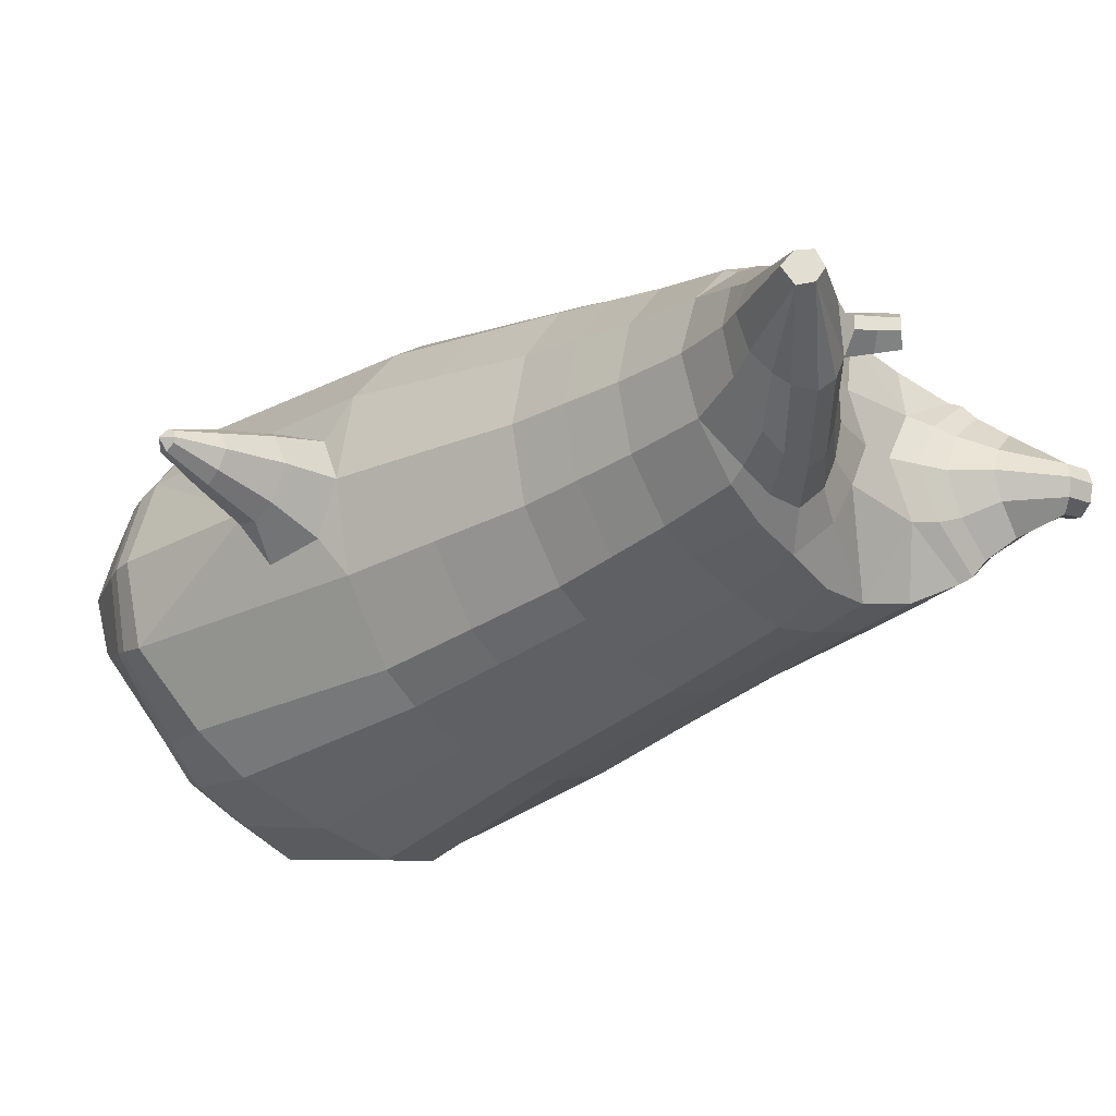
<metadata>
{"format":"obj","ext":"obj","renderer":"f3d","projection":"perspective","resolution":1024,"background":"white","views":[{"elev":-23.1,"azim":132.0,"up":"+Z"}]}
</metadata>
<code>
o korok
v 0.003581 -0.7262 0.2726
v 0 0.8235 0.2949
v -0.2274 -0.7562 0.2209
v -0.2624 0.8285 0.2479
v -0.2972 -0.7662 0.1869
v -0.3535 0.8835 0.195
v -0.3864 -0.7762 0.1189
v -0.4419 0.8735 0.1021
v -0.4268 -0.7762 0.01162
v -0.48 0.8635 0
v -0.3974 -0.7762 -0.1025
v -0.4419 0.8735 -0.1021
v -0.307 -0.7662 -0.2018
v -0.3535 0.8835 -0.195
v -0.2386 -0.7562 -0.2602
v -0.2624 0.8285 -0.2479
v -0.005172 -0.7262 -0.3725
v -0 0.8235 -0.2949
v 0 0.7091 0.3428
v -0.2452 0.7091 0.2795
v -0.3245 0.7091 0.2424
v -0.4157 0.7091 0.1312
v -0.4499 0.7091 0
v -0.4157 0.7091 -0.1312
v -0.3245 0.7091 -0.2424
v -0.2452 0.7091 -0.2795
v -0 0.7091 -0.3428
v 1.3e-05 0.4499 0.4
v -0.2451 0.4499 0.3303
v -0.318 0.4499 0.2864
v -0.4155 0.4499 0.155
v -0.4497 0.4499 0
v -0.4155 0.4499 -0.155
v -0.318 0.4499 -0.2864
v -0.2451 0.4499 -0.3303
v 1.6e-05 0.4499 -0.405
v 0.00013 0.03232 0.465
v -0.2713 0.03232 0.3782
v -0.3521 0.03232 0.3241
v -0.4997 0.03226 0.000168
v -0.3531 0.03232 -0.353
v -0.2724 0.03232 -0.4074
v 8.9e-05 0.03232 -0.495
v -0.1593 -0.7762 0.1388
v -0.09462 -0.7712 -0.00775
v -0.1663 -0.7762 -0.151
v 0.004402 -0.4417 0.4729
v -0.2655 -0.5217 0.3902
v -0.3462 -0.5417 0.3406
v -0.5217 -0.5667 0.01257
v -0.4042 -0.4667 -0.3568
v -0.3191 -0.4167 -0.4544
v -0.003379 -0.3167 -0.583
v 0.004135 -0.6266 0.3845
v -0.2514 -0.6266 0.3537
v -0.3282 -0.6316 0.3101
v -0.4439 -0.6416 0.1752
v -0.4938 -0.6516 0.01328
v -0.4701 -0.6516 -0.1515
v -0.3427 -0.6516 -0.3145
v -0.2661 -0.6516 -0.3935
v -0.005598 -0.6516 -0.4945
v 0.004306 -0.5792 0.4202
v -0.2582 -0.5892 0.3756
v -0.337 -0.5942 0.3289
v -0.4554 -0.6042 0.1852
v -0.5115 -0.6142 0.01318
v -0.4859 -0.6142 -0.1622
v -0.3514 -0.6142 -0.334
v -0.2725 -0.6142 -0.416
v -0.005154 -0.6142 -0.5201
v -0.275 -0.8562 0.0953
v -0.3164 -0.8562 0.05384
v -0.3335 -0.8562 0.004074
v -0.3192 -0.8562 -0.04655
v -0.28 -0.8562 -0.0902
v -0.1738 -0.8562 -0.06455
v -0.1703 -0.8562 0.06385
v -0.1544 -0.8562 -0.000809
v -0.2689 -0.8962 0.04132
v -0.2805 -0.8962 0.01776
v -0.2702 -0.8962 -0.006399
v -0.2396 -0.8962 -0.02748
v -0.1758 -0.8962 0.0149
v -0.2934 -0.8076 0.1446
v -0.3014 -0.8076 -0.155
v -0.3623 -0.8125 -0.07878
v -0.3839 -0.8125 0.005448
v -0.1657 -0.7962 -0.1223
v -0.3579 -0.8125 0.08473
v -0.1598 -0.7962 0.1105
v -0.1211 -0.7962 -0.006961
v -0.1984 -0.8562 0.07923
v -0.2456 -0.8562 0.09374
v -0.2027 -0.8562 -0.07836
v -0.2507 -0.8562 -0.09025
v -0.2 -0.8962 0.04881
v -0.2279 -0.8962 0.05772
v -0.2144 -0.9112 0.02584
v -0.2018 -0.8962 -0.01763
v -0.2466 -0.8022 0.1582
v -0.1997 -0.7962 0.1425
v -0.2071 -0.7962 -0.1523
v -0.2549 -0.8022 -0.1644
v -0.1124 -0.7412 0.2508
v -0.1362 0.8085 0.2807
v -0.1226 0.7091 0.3162
v -0.1225 0.4499 0.3726
v -0.1359 0.03232 0.4264
v -0.1311 -0.4817 0.4368
v -0.1244 -0.6266 0.3732
v -0.1277 -0.5842 0.402
v -0.1218 -0.7412 -0.322
v -0.1362 0.8085 -0.2807
v -0.1226 0.7091 -0.3162
v -0.1225 0.4499 -0.3726
v -0.1362 0.03232 -0.4563
v -0.161 -0.3417 -0.5442
v -0.1353 -0.6516 -0.4498
v -0.1381 -0.6142 -0.4738
v -0.515 -0.2067 0.002103
v -0.5856 -0.1825 -0.003711
v -0.6072 -0.004216 1.2e-05
v -0.584 -0.1382 -0.08359
v -0.5888 -0.08876 -0.09467
v -0.6049 -0.09309 0.09382
v -0.598 -0.1421 0.08203
v -0.6898 -0.1542 -0.06815
v -0.6994 -0.1162 -0.08111
v -0.6934 -0.1741 -0.02121
v -0.7265 -0.0706 -0.02501
v -0.723 -0.1195 0.03496
v -0.7087 -0.157 0.02458
v -0.7936 -0.1685 -0.06198
v -0.7985 -0.1506 -0.06725
v -0.796 -0.1738 -0.0433
v -0.8103 -0.1304 -0.04487
v -0.8082 -0.1521 -0.02097
v -0.8014 -0.1697 -0.02496
v -0.8216 -0.1584 -0.04818
v -0.5966 -0.04112 -0.06961
v -0.7126 -0.08872 -0.06198
v -0.8074 -0.131 -0.05687
v -0.4817 -0.02727 0.1056
v -0.6087 -0.04443 0.0704
v -0.7283 -0.0905 0.01484
v -0.8127 -0.1318 -0.03142
v -0.4982 -0.1291 0.1475
v -0.132 -0.3236 0.4456
v 0.003293 -0.2355 0.4847
v -0.4565 -0.5566 0.2011
v -0.4622 0.03218 0.1916
v -0.515 -0.1274 -0.1405
v -0.4856 -0.02652 -0.1049
v -0.4604 0.03278 -0.191
v -0.5048 -0.5415 -0.1812
v 0.2374 -0.7562 0.2101
v 0.2474 0.866 0.261
v 0.3063 -0.7662 0.1716
v 0.3386 0.8735 0.215
v 0.3923 -0.7762 0.09766
v 0.4293 0.876 0.1194
v 0.4268 -0.7762 -0.01162
v 0.4614 0.866 -0
v 0.3912 -0.7762 -0.124
v 0.2965 -0.7662 -0.2168
v 0.3386 0.8735 -0.215
v 0.2264 -0.7562 -0.2708
v 0.2474 0.866 -0.261
v 0.2452 0.7091 0.2795
v 0.3246 0.7091 0.2424
v 0.4157 0.7091 0.1312
v 0.45 0.7091 -0
v 0.4157 0.7091 -0.1312
v 0.3246 0.7091 -0.2424
v 0.2452 0.7091 -0.2795
v 0.2452 0.4499 0.3303
v 0.3182 0.4499 0.2864
v 0.4157 0.4499 0.155
v 0.45 0.4499 -0
v 0.4157 0.4499 -0.155
v 0.3182 0.4499 -0.2864
v 0.2452 0.4499 -0.3303
v 0.273 0.03232 0.3773
v 0.354 0.03232 0.323
v 0.5007 0.0323 -0
v 0.353 0.03232 -0.3541
v 0.2719 0.03232 -0.4081
v 0.1659 -0.7762 0.1308
v 0.09415 -0.7712 -0.01224
v 0.1589 -0.7762 -0.1587
v 0.2786 -0.5217 0.3811
v 0.3598 -0.5417 0.3264
v 0.5219 -0.5667 -0.01257
v 0.3921 -0.4667 -0.3702
v 0.3096 -0.4167 -0.461
v 0.2654 -0.6266 0.3433
v 0.3424 -0.6316 0.2943
v 0.4525 -0.6416 0.1518
v 0.4938 -0.6516 -0.01328
v 0.4617 -0.6516 -0.1755
v 0.328 -0.6516 -0.3299
v 0.2508 -0.6516 -0.4035
v 0.2723 -0.5892 0.3655
v 0.3513 -0.5942 0.3136
v 0.4641 -0.6042 0.1625
v 0.5115 -0.6142 -0.01318
v 0.4776 -0.6142 -0.1855
v 0.337 -0.6142 -0.3485
v 0.2581 -0.6142 -0.4251
v 0.2798 -0.8562 0.08021
v 0.3189 -0.8562 0.03655
v 0.3332 -0.8562 -0.01407
v 0.3162 -0.8562 -0.06384
v 0.2747 -0.8562 -0.1053
v 0.17 -0.8562 -0.07381
v 0.1735 -0.8562 0.05451
v 0.1541 -0.8562 -0.009187
v 0.2708 -0.8962 0.02664
v 0.2811 -0.8962 0.00248
v 0.2695 -0.8962 -0.02108
v 0.2377 -0.8962 -0.04046
v 0.1764 -0.8962 0.005335
v 0.3008 -0.8076 0.1287
v 0.2928 -0.8076 -0.1707
v 0.3575 -0.8125 -0.09837
v 0.3837 -0.8125 -0.01545
v 0.1594 -0.7962 -0.1304
v 0.3619 -0.8125 0.06514
v 0.1652 -0.7962 0.1022
v 0.1206 -0.7962 -0.01303
v 0.2024 -0.8562 0.06834
v 0.2504 -0.8562 0.08025
v 0.1981 -0.8562 -0.08919
v 0.2454 -0.8562 -0.1037
v 0.2023 -0.8962 0.03787
v 0.2307 -0.8962 0.04525
v 0.2155 -0.9112 0.01415
v 0.2005 -0.8962 -0.02857
v 0.2544 -0.8022 0.1454
v 0.2067 -0.7962 0.1322
v 0.1992 -0.7962 -0.1624
v 0.2462 -0.8022 -0.1771
v 0.1201 -0.7412 0.2472
v 0.1362 0.8535 0.2807
v 0.1226 0.7091 0.3162
v 0.1226 0.4499 0.3726
v 0.1363 0.03232 0.4264
v 0.141 -0.4817 0.4338
v 0.1341 -0.6266 0.3698
v 0.1377 -0.5842 0.3987
v 0.1107 -0.7412 -0.326
v 0.1362 0.8535 -0.2807
v 0.1226 0.7091 -0.3162
v 0.1226 0.4499 -0.3726
v 0.136 0.03232 -0.4564
v 0.1534 -0.3417 -0.5464
v 0.1232 -0.6516 -0.4532
v 0.1272 -0.6142 -0.4769
v 0.5171 -0.2067 -0.002706
v 0.593 -0.1797 0.004906
v 0.6047 0.000168 0.006951
v 0.596 -0.1372 -0.07635
v 0.5991 -0.08763 -0.08772
v 0.5987 -0.08747 0.1015
v 0.5957 -0.1372 0.09013
v 0.7171 -0.1283 -0.03894
v 0.7203 -0.08863 -0.05077
v 0.7146 -0.1475 0.008335
v 0.7226 -0.03838 0.008373
v 0.7176 -0.08843 0.06745
v 0.7149 -0.1281 0.05561
v 0.8176 -0.1157 -0.008093
v 0.8191 -0.097 -0.01283
v 0.8168 -0.1206 0.01082
v 0.8201 -0.0749 0.01082
v 0.8179 -0.09692 0.03447
v 0.8167 -0.1156 0.02973
v 0.8384 -0.09921 0.0113
v 0.6022 -0.03886 -0.06261
v 0.722 -0.05854 -0.02993
v 0.8203 -0.07598 -0.001485
v 0.4815 -0.0269 0.1052
v 0.6019 -0.03869 0.07788
v 0.7202 -0.0584 0.04807
v 0.8197 -0.07593 0.02453
v 0.4987 -0.1285 0.1458
v 0.1401 -0.3236 0.4432
v 0.465 -0.5566 0.1813
v 0.4624 0.03242 0.1913
v 0.5182 -0.128 -0.142
v 0.4882 -0.02702 -0.1053
v 0.4624 0.03242 -0.1913
v 0.498 -0.5416 -0.2015
v -0.2036 0.8835 -0.1131
v -0.1386 0.8835 0
v -0.2036 0.8835 0.1131
v 0.05122 0.8835 0.197
v -0.01378 0.8835 0.09849
v -0.06378 0.8835 0
v -0.01378 0.8835 -0.09849
v 0.05122 0.8835 -0.197
v -0.4619 0.9235 0.08368
v -0.3735 0.9335 0.1531
v -0.495 0.9135 0
v -0.4619 0.9235 -0.08368
v -0.3735 0.9335 -0.1531
v -0.2986 0.9335 0.08655
v -0.2986 0.9335 -0.08655
v -0.2586 0.9335 0
v -0.4932 0.9705 0.05951
v -0.4067 0.9857 0.11
v -0.5235 0.9651 0
v -0.4932 0.9705 -0.05951
v -0.4067 0.9857 -0.11
v -0.3469 0.9963 0.05498
v -0.3469 0.9963 -0.05498
v -0.315 1.002 0
v 0.3861 0.9835 0.1629
v 0.3277 0.9835 0.1879
v 0.4642 0.9835 0.08817
v 0.4916 0.9835 0
v 0.4642 0.9835 -0.08817
v 0.3861 0.9835 -0.1629
v 0.3277 0.9835 -0.1879
v 0.2591 0.9835 -0.1915
v 0.2591 0.9835 0.1915
v 0.2015 0.9835 -0.1418
v 0.2015 0.9835 0.1418
v 0.1727 0.9835 0.07092
v 0.1547 0.9835 0
v 0.1727 0.9835 -0.07092
v 0.4556 1.06 0.1018
v 0.4225 1.075 0.1174
v 0.4898 1.039 0.06613
v 0.5153 1.032 0
v 0.4898 1.039 -0.06613
v 0.4556 1.06 -0.1018
v 0.4225 1.075 -0.1174
v 0.3751 1.097 -0.1197
v 0.3751 1.097 0.1197
v 0.3425 1.113 -0.08864
v 0.3425 1.113 0.08864
v 0.5729 1.204 0.03311
v 0.5949 1.19 0
v 0.5729 1.204 -0.03311
v 0.5572 1.235 0.03065
v 0.5409 1.244 0
v 0.5572 1.235 -0.03065
v -0.3635 0.9085 -0.1836
v -0.2586 0.9085 -0.1018
v -0.2586 0.9085 0.1018
v -0.3635 0.9085 0.1836
v -0.4519 0.8985 0.09521
v -0.488 0.8885 0
v -0.1986 0.9085 0
v -0.4519 0.8985 -0.09521
v 0.1102 0.9085 0.1549
v 0.07219 0.9085 0.08421
v 0.3477 0.9085 0.1935
v 0.1872 0.9085 -0.2208
v 0.2716 0.9085 -0.2231
v 0.04844 0.9085 0
v 0.07219 0.9085 -0.08421
v 0.3477 0.9085 -0.1935
v 0.4293 0.876 -0.1194
v 0.1102 0.9085 -0.1549
v 0.2716 0.9085 0.2231
v 0.1872 0.9085 0.2208
v -0.5217 1.013 0.0369
v -0.4866 1.049 0.05175
v -0.5379 0.9972 0
v -0.5217 1.013 -0.0369
v -0.4866 1.049 -0.05175
v -0.4534 1.082 0.03564
v -0.4534 1.082 -0.03564
v -0.4413 1.094 0
v -0.5398 1.028 0.0369
v -0.5223 1.063 0.05175
v -0.5479 1.011 0
v -0.5398 1.028 -0.0369
v -0.5223 1.063 -0.05175
v -0.5057 1.096 0.03564
v -0.5057 1.096 -0.03564
v -0.4996 1.108 0
v 0.3261 1.12 -0.04427
v 0.2685 1.202 0.03542
v 0.2685 1.202 -0.03542
v 0.3515 1.163 -0.01408
v 0.3515 1.163 0.01408
v 0.291 1.218 0.01276
v 0.291 1.218 -0.01276
v 0.2389 1.182 -0.01129
v 0.2389 1.182 0.01129
v 0.4349 1.19 0
v 0.2769 1.09 0.01219
v 0.2769 1.09 -0.01219
v 0.3261 1.12 0.04425
v 0.297 1.162 -0.03985
v 0.321 1.19 0.01351
v 0.321 1.19 -0.01351
v 0.2969 1.162 0.03984
v 0.2582 1.137 -0.01184
v 0.2582 1.137 0.01184
v 7.2e-05 0.2411 0.4325
v -0.2582 0.2411 0.3542
v -0.3351 0.2411 0.3052
v -0.4758 0.2412 0.000356
v -0.3356 0.2411 -0.3197
v -0.2587 0.2411 -0.3689
v 5.4e-05 0.2411 -0.45
v -0.1292 0.2411 0.3995
v -0.1293 0.2411 -0.4145
v -0.4395 0.2411 0.1735
v -0.4387 0.2414 -0.1728
v 0.2591 0.2411 0.3538
v 0.3361 0.2411 0.3047
v 0.476 0.2412 -0
v 0.3356 0.2411 -0.3202
v 0.2586 0.2411 -0.3692
v 0.1294 0.2411 0.3995
v 0.1293 0.2411 -0.4145
v 0.4395 0.2412 0.1732
v 0.4395 0.2412 -0.1732
v 7e-06 0.5795 0.3714
v -0.2451 0.5795 0.3049
v -0.3213 0.5795 0.2644
v -0.4156 0.5795 0.1431
v -0.4498 0.5795 0
v -0.4156 0.5795 -0.1431
v -0.3213 0.5795 -0.2644
v -0.2451 0.5795 -0.3049
v 8e-06 0.5795 -0.3739
v -0.1226 0.5795 0.3444
v -0.1226 0.5795 -0.3444
v 0.2452 0.5795 0.3049
v 0.3214 0.5795 0.2644
v 0.4157 0.5795 0.1431
v 0.45 0.5795 -0
v 0.4157 0.5795 -0.1431
v 0.3214 0.5795 -0.2644
v 0.2452 0.5795 -0.3049
v 0.1226 0.5795 0.3444
v 0.1226 0.5795 -0.3444
f 107 106 4 20
f 20 4 6 21
f 21 6 8 22
f 22 8 10 23
f 23 10 12 24
f 24 12 14 25
f 25 14 16 26
f 115 114 18 27
f 435 115 27 433
f 431 25 26 432
f 430 24 25 431
f 429 23 24 430
f 428 22 23 429
f 427 21 22 428
f 426 20 21 427
f 434 107 20 426
f 412 108 29 406
f 406 29 30 407
f 407 30 31 414
f 414 31 32 408
f 408 32 33 415
f 415 33 34 409
f 409 34 35 410
f 413 116 36 411
f 118 117 43 53
f 51 41 42 52
f 156 155 41 51
f 40 144 152
f 48 38 39 49
f 110 149 48
f 76 96 83
f 112 110 48 64
f 64 48 49 65
f 65 49 151 66
f 66 151 50 67
f 67 50 156 68
f 68 156 51 69
f 69 51 52 70
f 120 118 53 71
f 113 119 62 17
f 13 60 61 15
f 11 59 60 13
f 9 58 59 11
f 7 57 58 9
f 5 56 57 7
f 3 55 56 5
f 105 111 55 3
f 119 120 71 62
f 60 69 70 61
f 59 68 69 60
f 58 67 68 59
f 57 66 67 58
f 56 65 66 57
f 55 64 65 56
f 111 112 64 55
f 72 73 80 98
f 95 77 100
f 88 87 75 74
f 85 90 73 72
f 78 93 97
f 92 91 78 79
f 87 86 76 75
f 89 92 79 77
f 90 88 74 73
f 100 84 99
f 94 72 98
f 73 74 81 80
f 103 89 77 95
f 74 75 82 81
f 101 85 72 94
f 75 76 83 82
f 79 78 97 84
f 86 104 96 76
f 77 79 84 100
f 91 102 93 78
f 3 5 85 101
f 98 80 99
f 80 81 99
f 81 82 99
f 82 83 99
f 84 97 99
f 17 1 105 3 44 45 46 15 113
f 7 9 88 90
f 46 45 92 89
f 11 13 86 87
f 45 44 91 92
f 13 15 104 86
f 5 7 90 85
f 9 11 87 88
f 15 46 89 103
f 44 3 102 91
f 97 98 99
f 83 100 99
f 101 102 3
f 103 104 15
f 103 95 96 104
f 83 96 95 100
f 94 98 97 93
f 93 102 101 94
f 54 63 112 111
f 1 54 111 105
f 63 47 110 112
f 47 150 149 110
f 405 28 108 412
f 425 19 107 434
f 19 2 106 107
f 61 70 120 119
f 15 61 119 113
f 70 52 118 120
f 52 42 117 118
f 410 35 116 413
f 432 26 115 435
f 26 16 114 115
f 154 153 125 141
f 121 148 127 122
f 144 40 123 145
f 124 125 153
f 126 127 148
f 122 127 133 130
f 146 131 137 147
f 141 125 129 142
f 125 124 128 129
f 145 123 131 146
f 127 126 132 133
f 124 122 130 128
f 137 143 135 140
f 133 132 138 139
f 128 130 136 134
f 130 133 139 136
f 142 129 135 143
f 129 128 134 135
f 135 134 140
f 138 147 137 140
f 139 138 140
f 134 136 140
f 136 139 140
f 131 142 143 137
f 123 141 142 131
f 40 154 141 123
f 126 145 146 132
f 132 146 147 138
f 151 121 50
f 40 155 154
f 153 121 122 124
f 148 144 145 126
f 48 149 109 38
f 149 150 37 109
f 151 152 144 148 121
f 49 39 152 151
f 121 153 154 155 156
f 50 121 156
f 246 170 158 245
f 170 171 160 158
f 171 172 162 160
f 172 173 164 162
f 173 174 366 164
f 174 175 167 366
f 175 176 169 167
f 254 27 18 253
f 444 433 27 254
f 441 442 176 175
f 440 441 175 174
f 439 440 174 173
f 438 439 173 172
f 437 438 172 171
f 436 437 171 170
f 443 436 170 246
f 421 416 177 247
f 416 417 178 177
f 417 423 179 178
f 423 418 180 179
f 418 424 181 180
f 424 419 182 181
f 419 420 183 182
f 422 411 36 255
f 257 53 43 256
f 195 196 188 187
f 294 195 187 293
f 186 290 283
f 192 193 185 184
f 249 192 288
f 215 222 235
f 251 204 192 249
f 204 205 193 192
f 205 206 289 193
f 206 207 194 289
f 207 208 294 194
f 208 209 195 294
f 209 210 196 195
f 259 71 53 257
f 252 17 62 258
f 166 168 203 202
f 165 166 202 201
f 163 165 201 200
f 161 163 200 199
f 159 161 199 198
f 157 159 198 197
f 244 157 197 250
f 258 62 71 259
f 202 203 210 209
f 201 202 209 208
f 200 201 208 207
f 199 200 207 206
f 198 199 206 205
f 197 198 205 204
f 250 197 204 251
f 211 237 219 212
f 234 239 216
f 227 213 214 226
f 224 211 212 229
f 217 236 232
f 231 218 217 230
f 226 214 215 225
f 228 216 218 231
f 229 212 213 227
f 239 238 223
f 233 237 211
f 212 219 220 213
f 242 234 216 228
f 213 220 221 214
f 240 233 211 224
f 214 221 222 215
f 218 223 236 217
f 225 215 235 243
f 216 239 223 218
f 230 217 232 241
f 157 240 224 159
f 237 238 219
f 219 238 220
f 220 238 221
f 221 238 222
f 223 238 236
f 17 252 168 191 190 189 157 244 1
f 161 229 227 163
f 191 228 231 190
f 165 226 225 166
f 190 231 230 189
f 166 225 243 168
f 159 224 229 161
f 163 227 226 165
f 168 242 228 191
f 189 230 241 157
f 236 238 237
f 222 238 239
f 240 157 241
f 242 168 243
f 242 243 235 234
f 222 239 234 235
f 233 232 236 237
f 232 233 240 241
f 54 250 251 63
f 1 244 250 54
f 63 251 249 47
f 47 249 288 150
f 405 421 247 28
f 425 443 246 19
f 19 246 245 2
f 203 258 259 210
f 168 252 258 203
f 210 259 257 196
f 196 257 256 188
f 420 422 255 183
f 442 444 254 176
f 176 254 253 169
f 292 280 264 291
f 260 261 266 287
f 283 284 262 186
f 263 291 264
f 265 287 266
f 261 269 272 266
f 285 286 276 270
f 280 281 268 264
f 264 268 267 263
f 284 285 270 262
f 266 272 271 265
f 263 267 269 261
f 276 279 274 282
f 272 278 277 271
f 267 273 275 269
f 269 275 278 272
f 281 282 274 268
f 268 274 273 267
f 274 279 273
f 277 279 276 286
f 278 279 277
f 273 279 275
f 275 279 278
f 270 276 282 281
f 262 270 281 280
f 186 262 280 292
f 265 271 285 284
f 271 277 286 285
f 289 194 260
f 186 292 293
f 291 263 261 260
f 287 265 284 283
f 192 184 248 288
f 288 248 37 150
f 289 260 287 283 290
f 193 289 290 185
f 260 294 293 292 291
f 194 294 260
f 302 18 114
f 351 350 307 309
f 359 358 329 330
f 308 310 318 316
f 353 352 308 304
f 355 354 303 305
f 356 351 309 310
f 357 355 305 306
f 354 353 304 303
f 352 356 310 308
f 350 357 306 307
f 314 313 372 373
f 309 307 315 317
f 307 306 314 315
f 305 303 311 313
f 310 309 317 318
f 304 308 316 312
f 306 305 313 314
f 303 304 312 311
f 328 332 386 342
f 360 162 321 319
f 362 361 326 325
f 363 359 330 331
f 364 363 331 332
f 366 365 324 323
f 361 367 328 326
f 367 364 332 328
f 369 368 320 327
f 162 164 322 321
f 368 360 319 320
f 365 362 325 324
f 358 369 327 329
f 164 366 323 322
f 398 343 347
f 325 326 340 339
f 327 320 334 341
f 320 319 333 334
f 326 328 342 340
f 319 321 335 333
f 329 327 341 343
f 321 322 336 335
f 330 329 343 398
f 322 323 337 336
f 323 324 338 337
f 391 392 388 393 394 387
f 324 325 339 338
f 336 337 346 345
f 404 402 387 394
f 337 338 346
f 338 339 346
f 342 386 349
f 339 340 349 346
f 341 334 344 347
f 334 333 344
f 340 342 349
f 333 335 344
f 343 341 347
f 335 336 345 344
f 14 12 357 350
f 297 296 356 352
f 8 6 353 354
f 12 10 355 357
f 296 295 351 356
f 10 8 354 355
f 6 297 352 353
f 295 14 350 351
f 298 245 369 358
f 167 169 362 365
f 158 160 360 368
f 245 158 368 369
f 302 301 364 367
f 253 302 367 361
f 366 167 365
f 301 300 363 364
f 300 299 359 363
f 169 253 361 362
f 160 162 360
f 299 298 358 359
f 376 374 382 384
f 311 312 371 370
f 316 318 377 375
f 317 315 374 376
f 315 314 373 374
f 313 311 370 372
f 318 317 376 377
f 312 316 375 371
f 374 373 381 382
f 372 370 378 380
f 377 376 384 385
f 371 375 383 379
f 373 372 380 381
f 370 371 379 378
f 375 377 385 383
f 379 383 385 384 382 381 380 378
f 401 399 388 392
f 400 390 389 401
f 402 400 391 387
f 403 397 396 404
f 399 403 393 388
f 386 395 348 349
f 398 347 348 395
f 332 331 386
f 389 390 398 395 386
f 396 397 386 331 398
f 331 330 398
f 386 397 403 399
f 393 403 404 394
f 398 390 400 402
f 391 400 401 392
f 389 386 399 401
f 396 398 402 404
f 2 245 298
f 2 298 106
f 298 299 106
f 4 106 297
f 297 6 4
f 296 297 299
f 296 299 300
f 106 299 297
f 296 300 301
f 16 14 295
f 295 296 301
f 302 253 18
f 295 301 114
f 301 302 114
f 114 16 295
f 344 345 346 349 348 347
f 188 256 422 420
f 37 248 421 405
f 256 43 411 422
f 187 188 420 419
f 293 187 419 424
f 186 293 424 418
f 290 186 418 423
f 185 290 423 417
f 184 185 417 416
f 248 184 416 421
f 42 410 413 117
f 37 405 412 109
f 117 413 411 43
f 41 409 410 42
f 155 415 409 41
f 40 408 415 155
f 152 414 408 40
f 39 407 414 152
f 38 406 407 39
f 109 412 406 38
f 183 255 444 442
f 28 247 443 425
f 247 177 436 443
f 177 178 437 436
f 178 179 438 437
f 179 180 439 438
f 180 181 440 439
f 181 182 441 440
f 182 183 442 441
f 255 36 433 444
f 35 432 435 116
f 28 425 434 108
f 108 434 426 29
f 29 426 427 30
f 30 427 428 31
f 31 428 429 32
f 32 429 430 33
f 33 430 431 34
f 34 431 432 35
f 116 435 433 36

</code>
